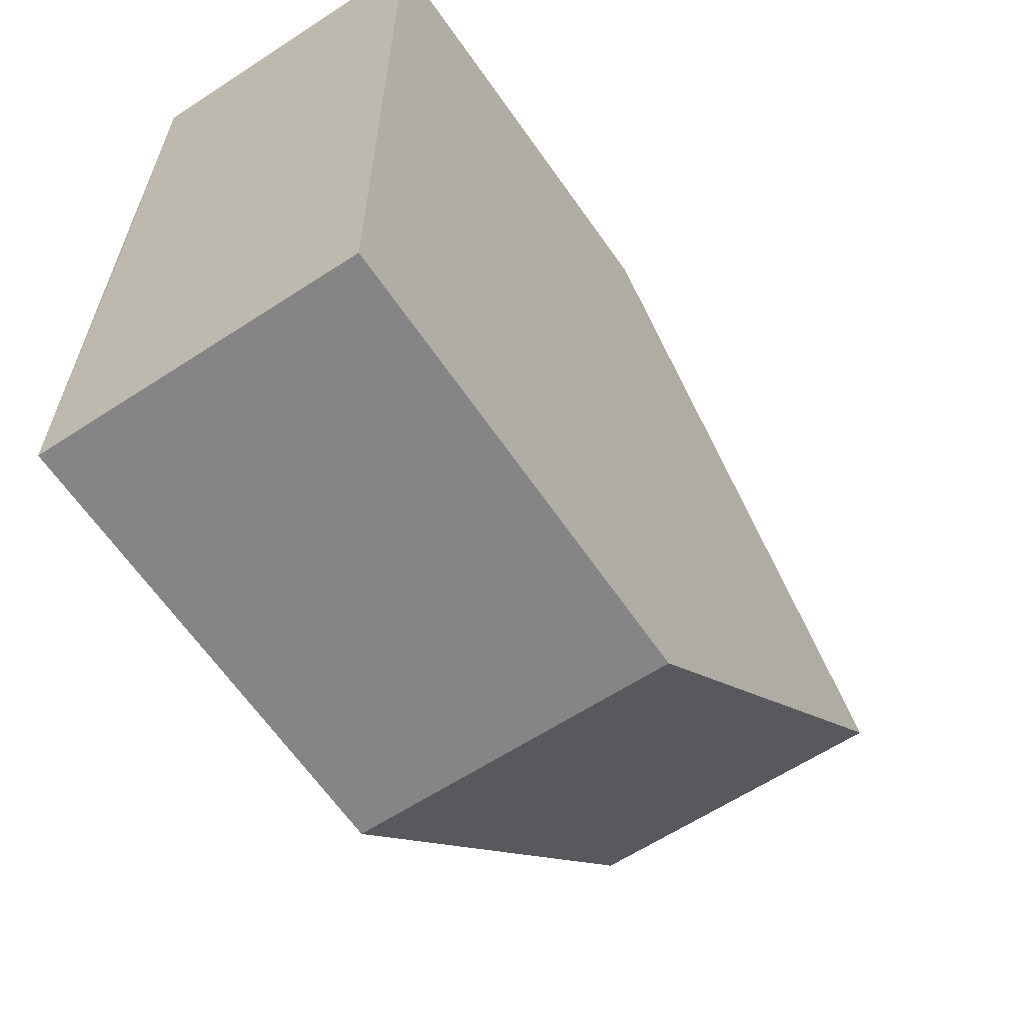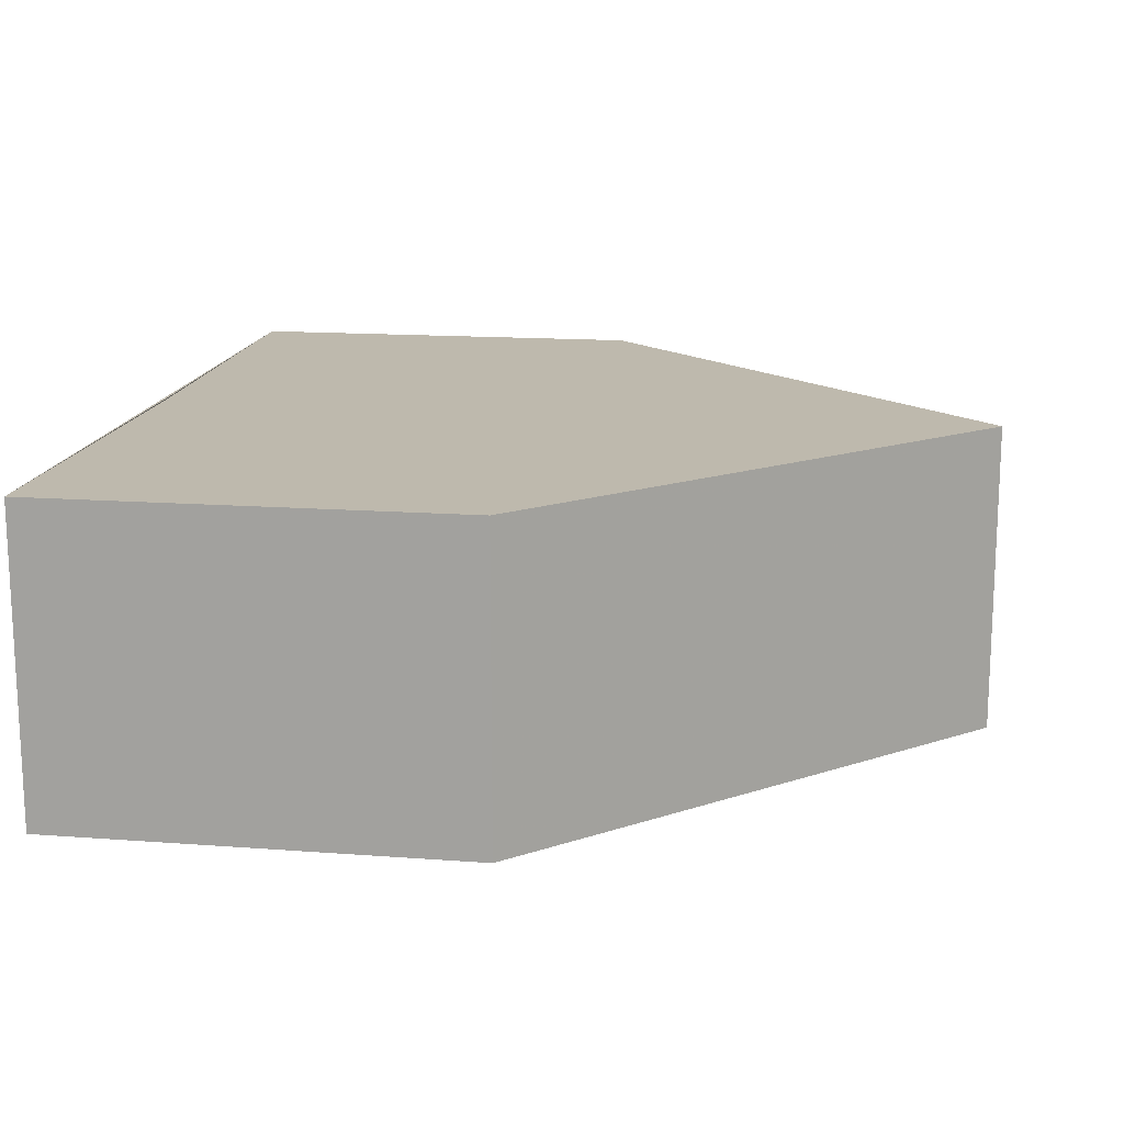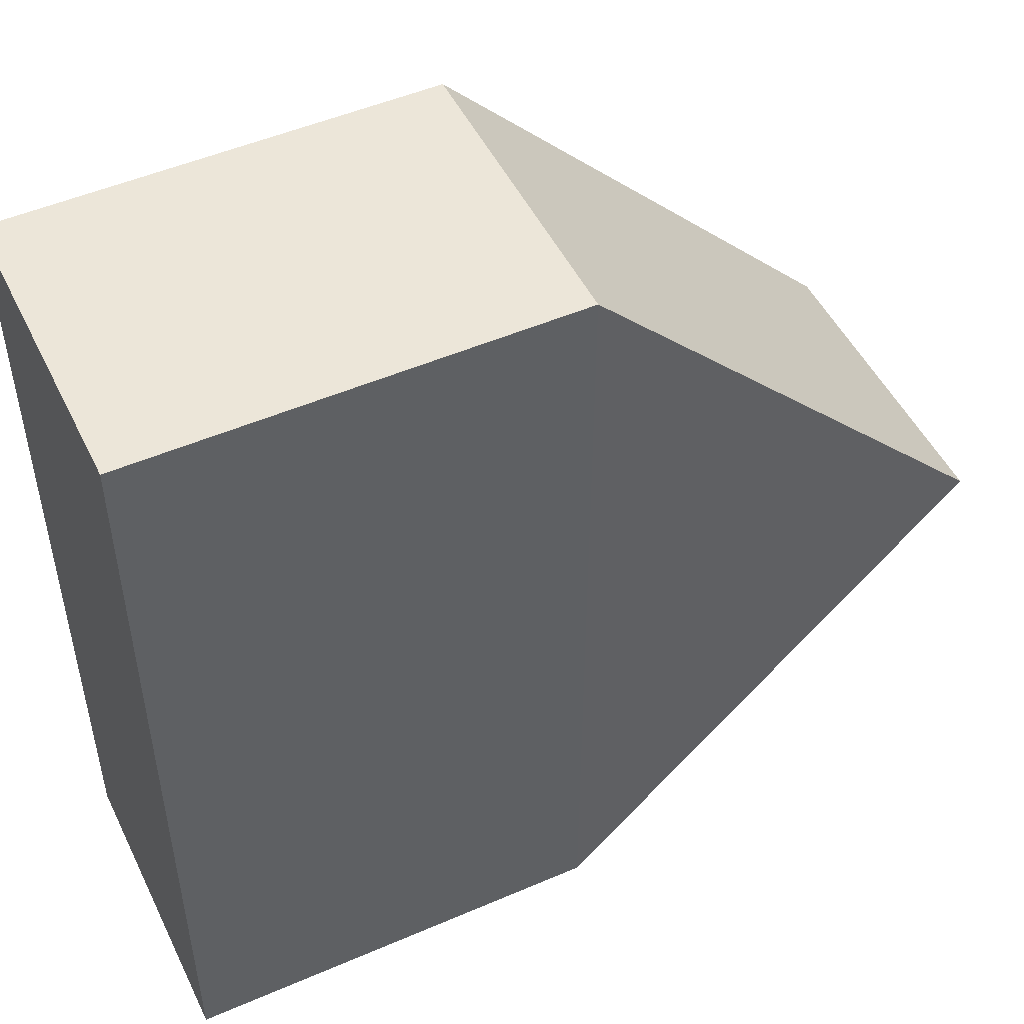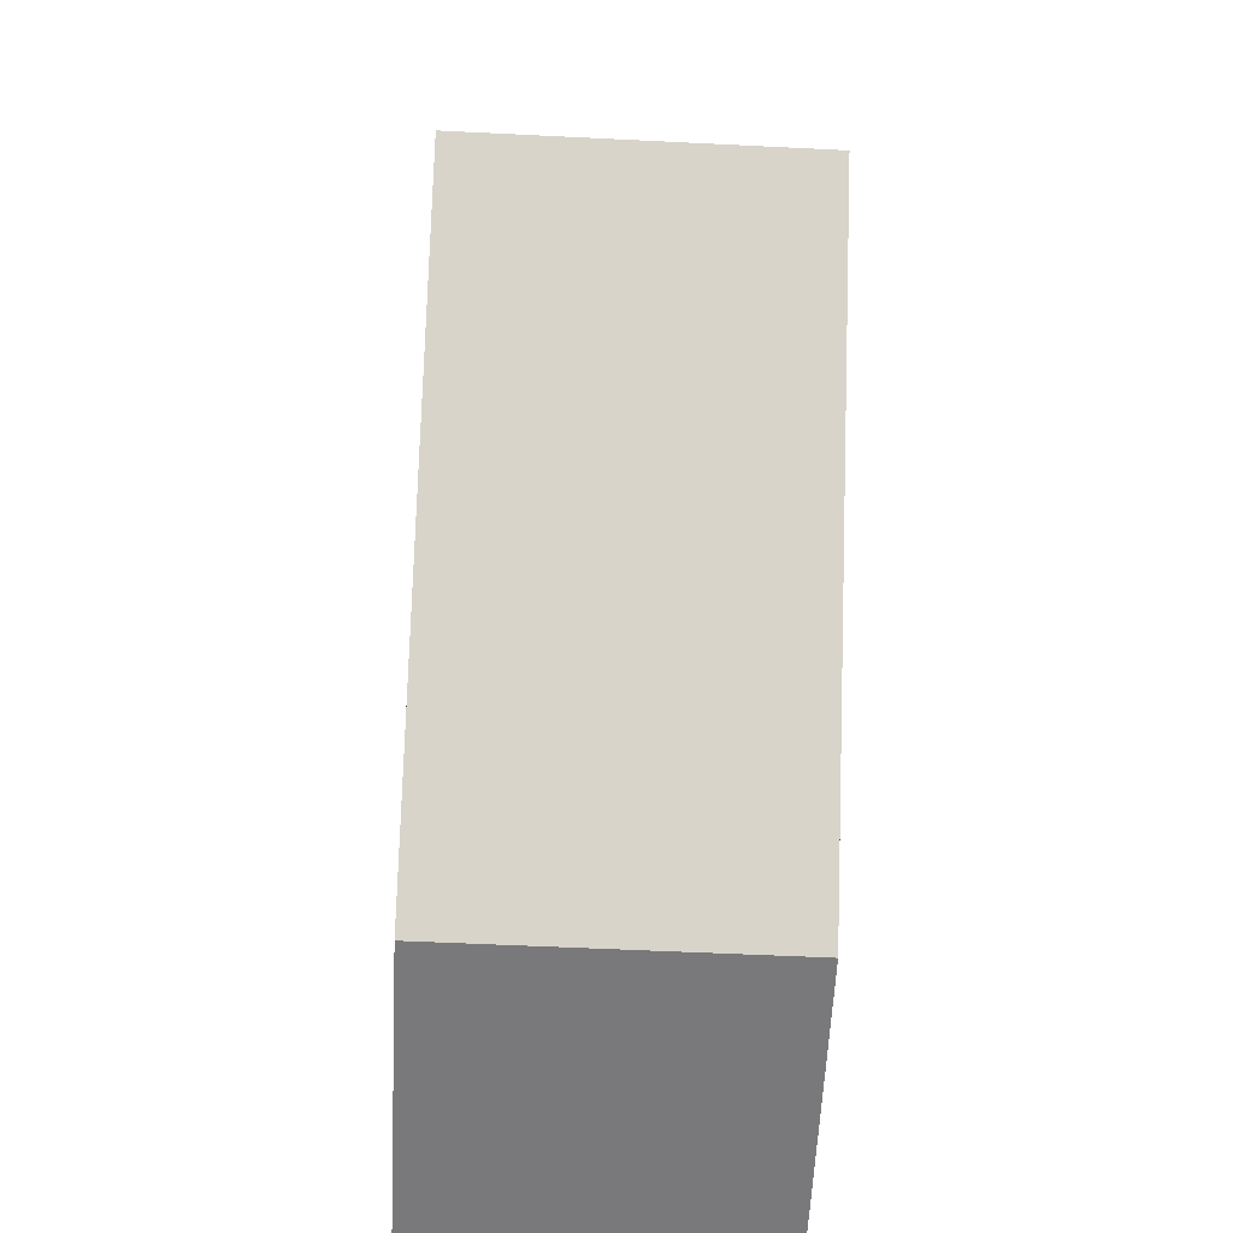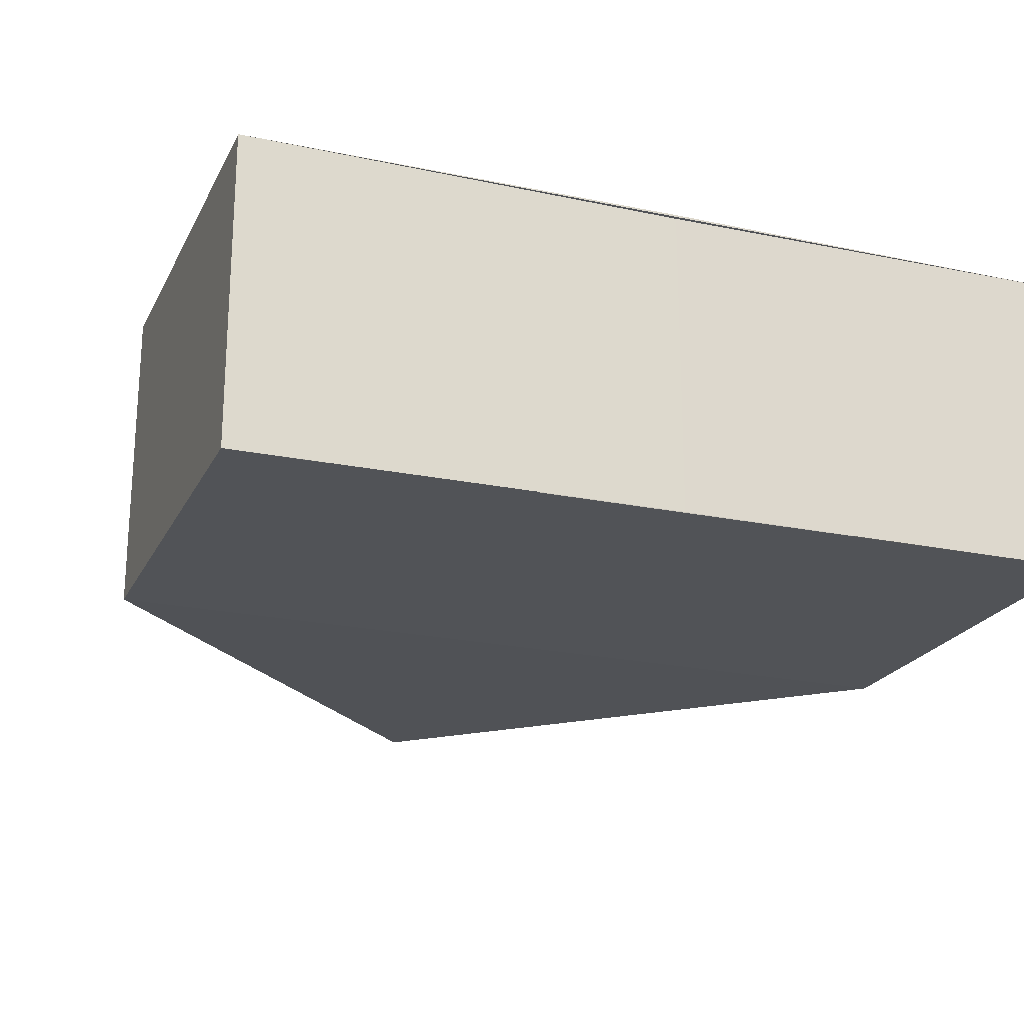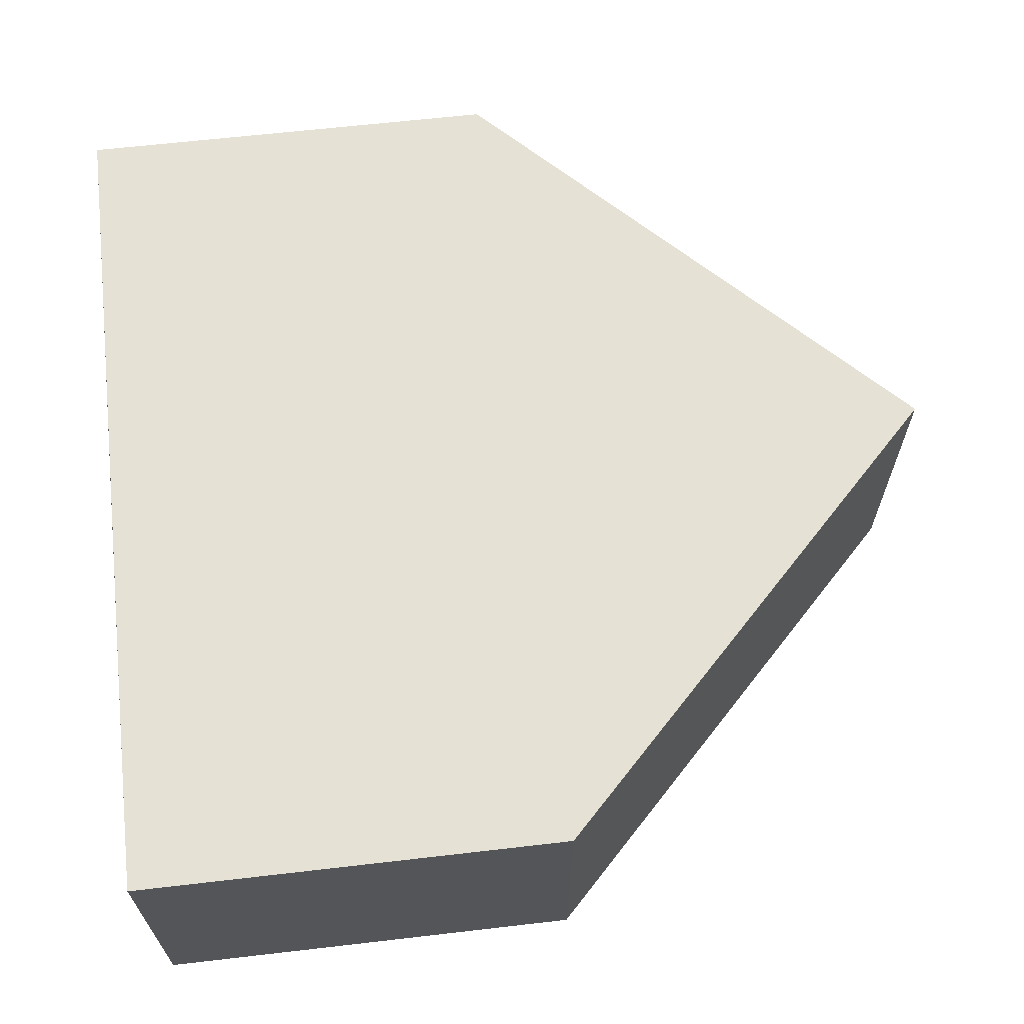
<metadata>
{"format":"obj","ext":"obj","renderer":"f3d","projection":"perspective","resolution":1024,"background":"white","views":[{"elev":-62.5,"azim":124.1,"up":"+Y"},{"elev":15.2,"azim":-170.7,"up":"+Z"},{"elev":49.9,"azim":154.3,"up":"+Y"},{"elev":-58.5,"azim":-92.7,"up":"+Y"},{"elev":-21.4,"azim":69.2,"up":"+Z"},{"elev":64.6,"azim":173.4,"up":"+Z"}]}
</metadata>
<code>
o 180
v 2247 1879 7.269
v 2247 1879 7.262
v 2247 1879 7.262
v 2247 1879 7.262
v 2247 1879 7.262
v 2247 1879 7.262
v 2247 1879 7.269
v 2247 1879 7.269
v 2247 1879 7.269
v 2247 1879 7.269
v 2247 1879 7.262
v 2247 1879 7.262
v 2247 1879 7.269
v 2247 1879 7.262
v 2247 1879 7.262
v 2247 1879 7.269
v 2247 1879 7.262
v 2247 1879 7.262
v 2247 1879 7.262
v 2247 1879 7.269
v 2247 1879 7.269
v 2247 1879 7.269
v 2247 1879 7.262
v 2247 1879 7.269
v 2247 1879 7.269
v 2247 1879 7.262
v 2247 1879 7.269
v 2247 1879 7.269
v 2247 1879 7.262
v 2247 1879 7.269
f 1 2 3
f 4 3 2
f 5 1 6
f 7 4 8
f 9 2 10
f 6 11 12
f 13 11 14
f 15 16 12
f 15 17 18
f 17 9 19
f 20 19 9
f 21 20 22
f 21 23 24
f 8 25 24
f 26 25 27
f 19 28 29
f 4 28 30
f 1 30 28

</code>
